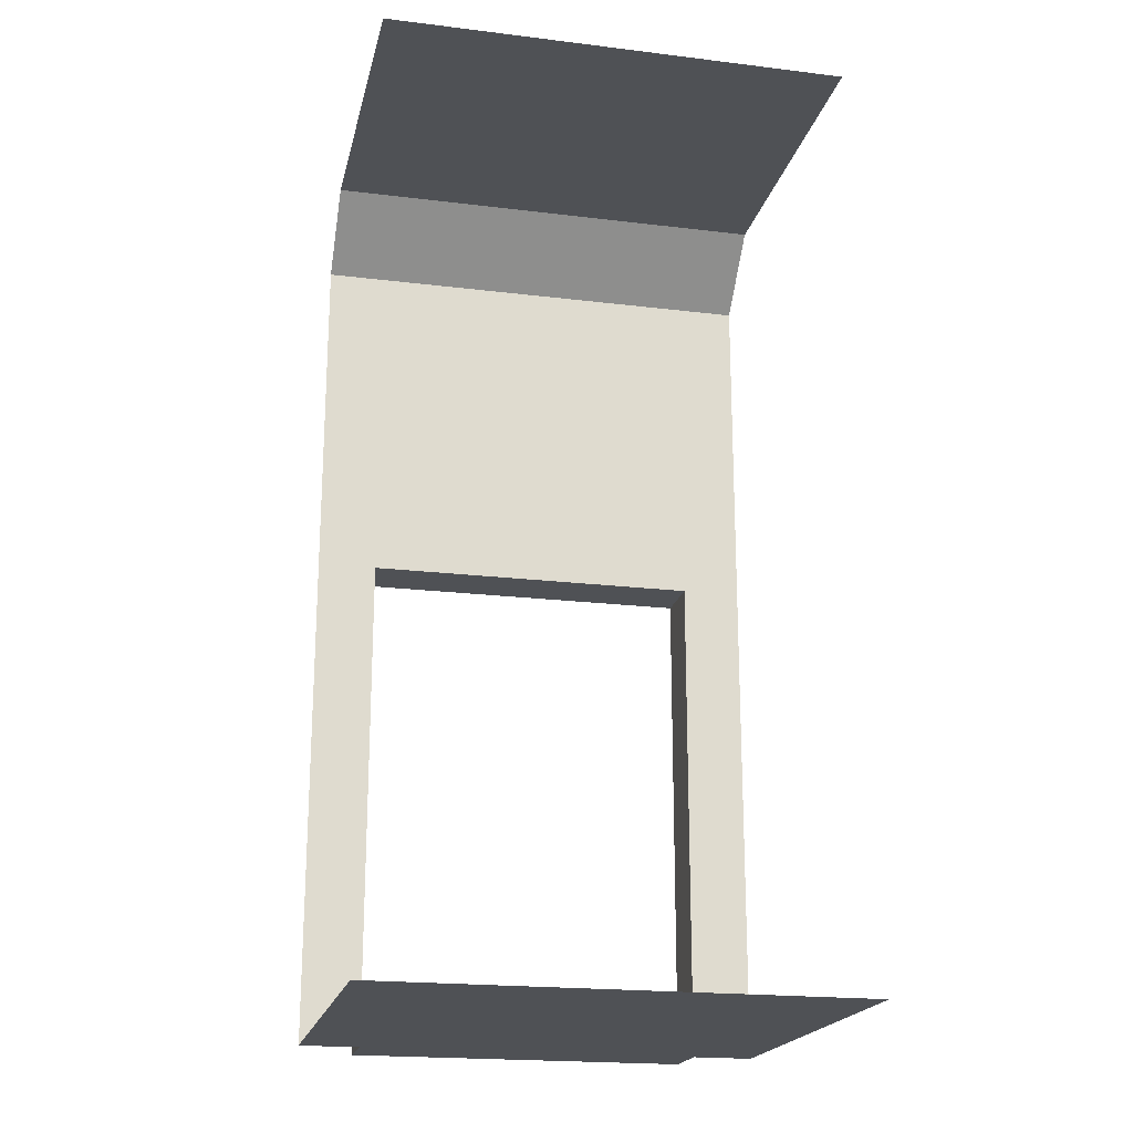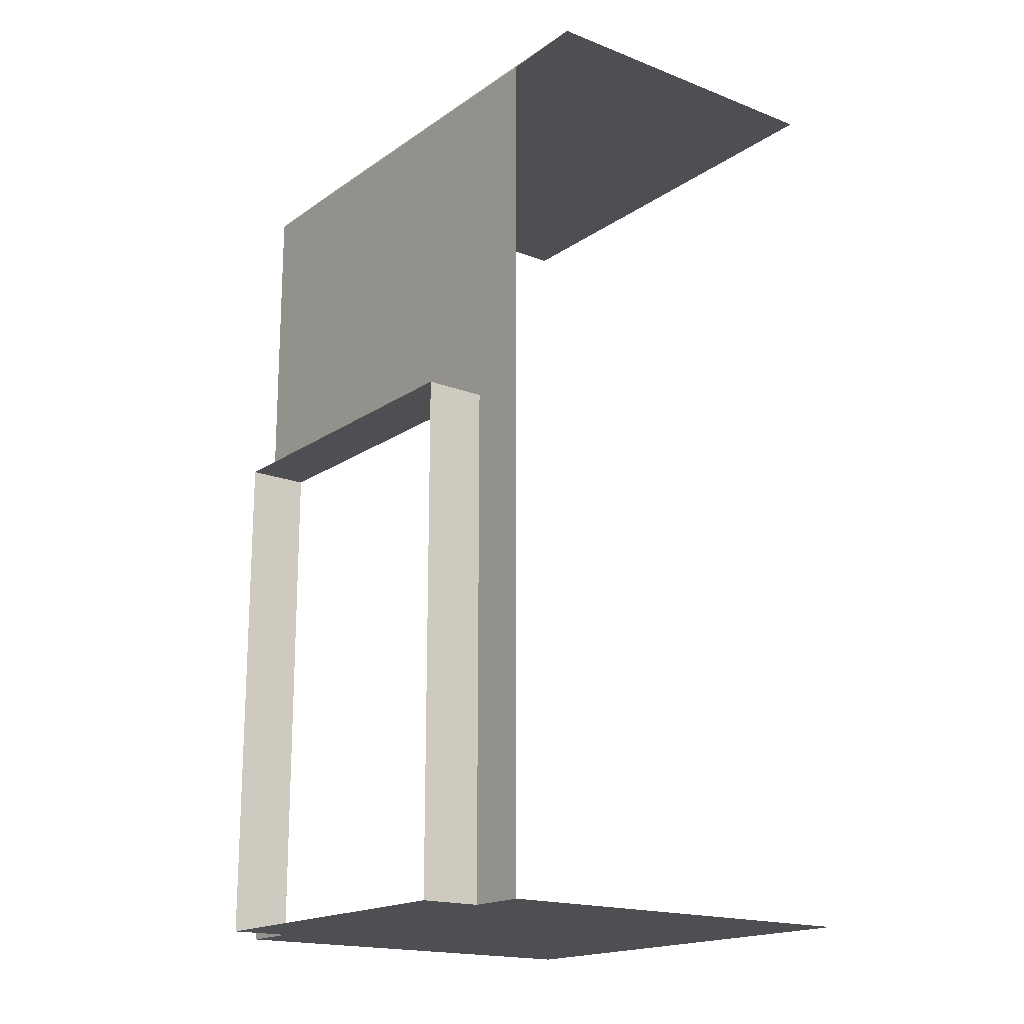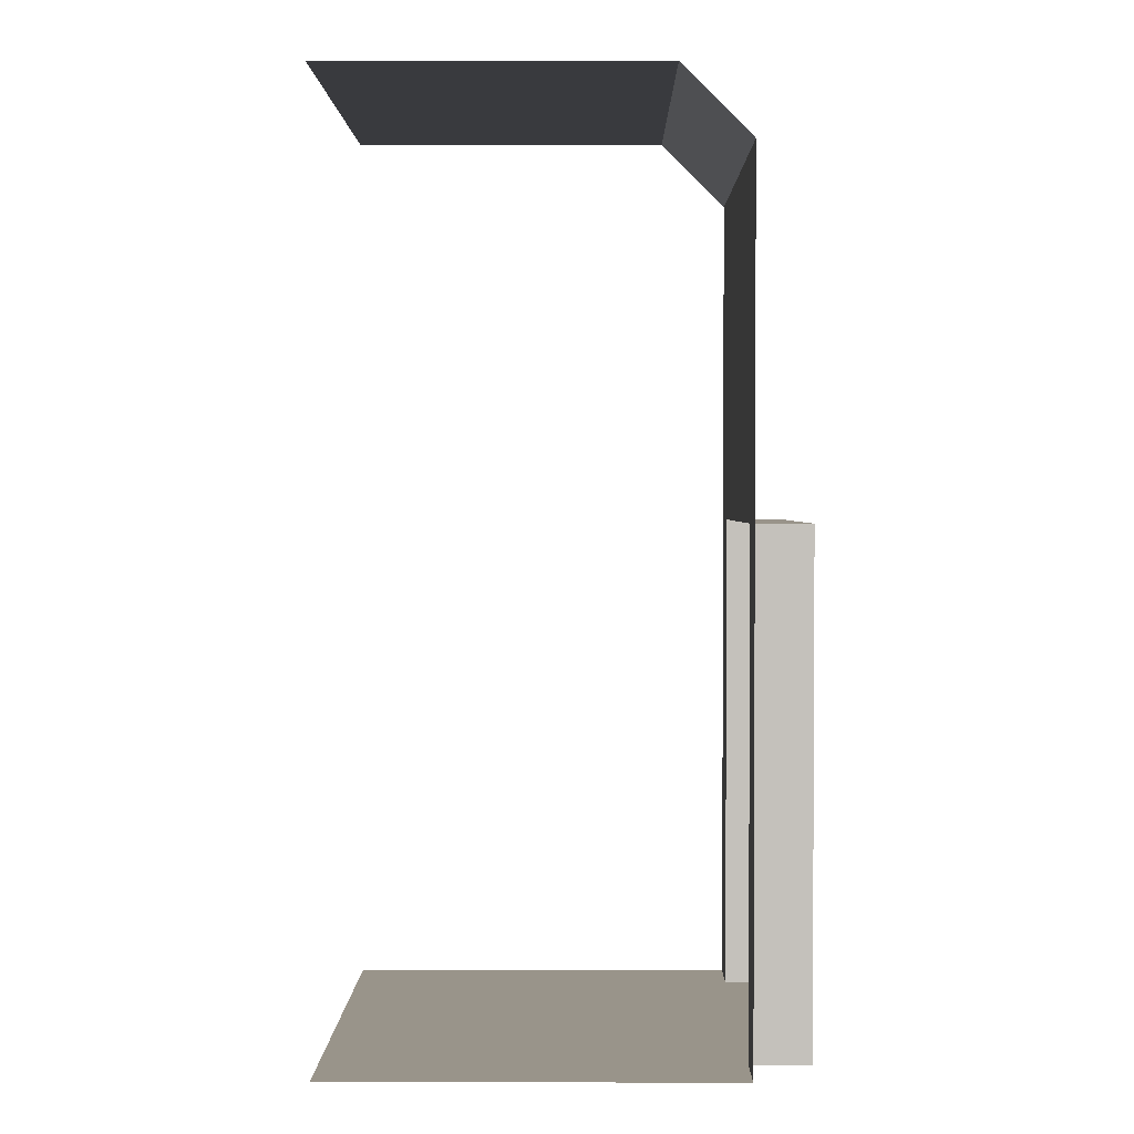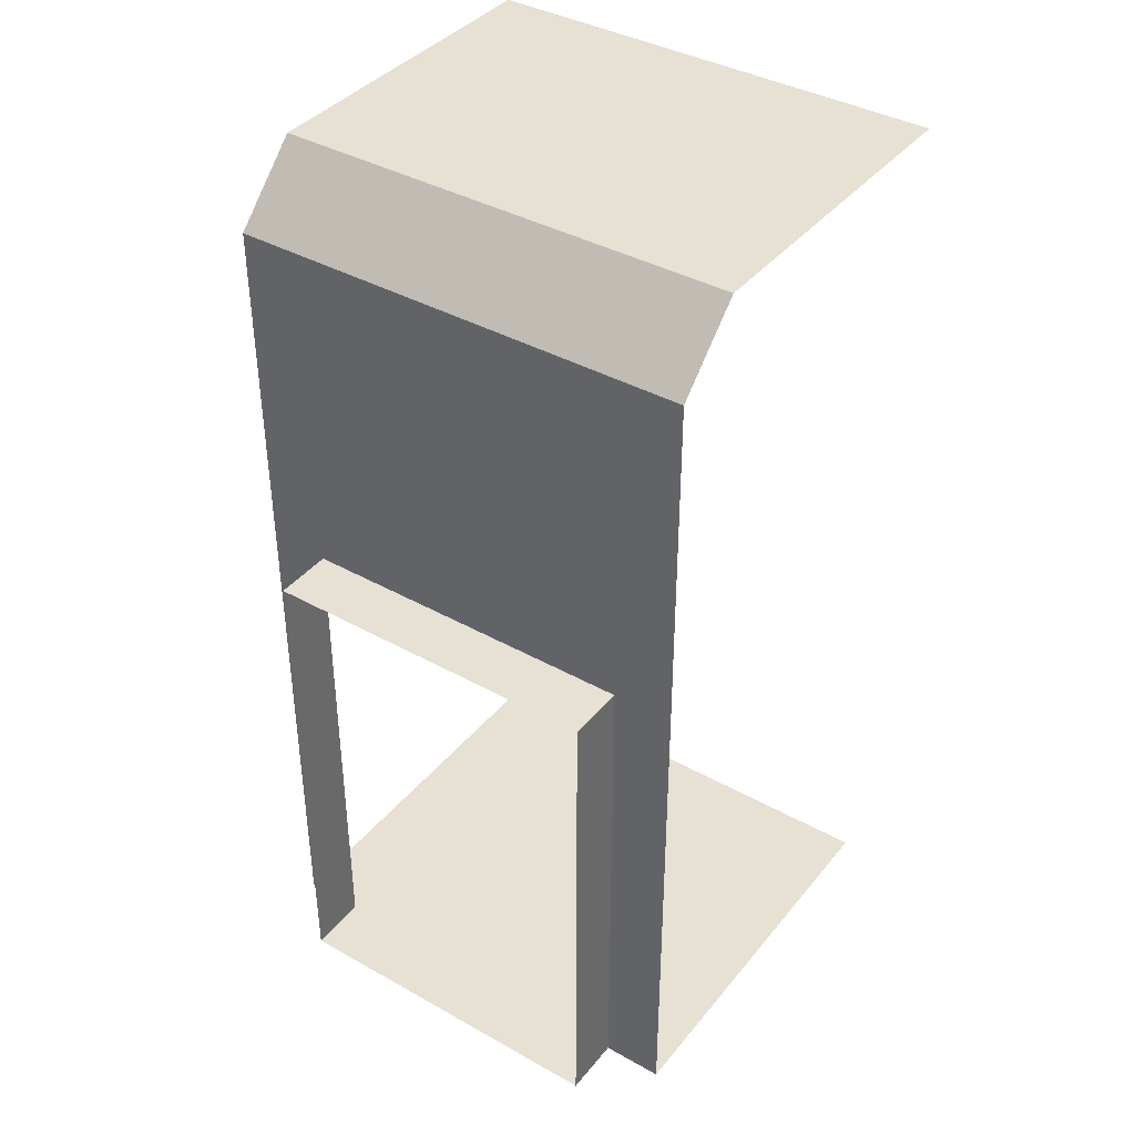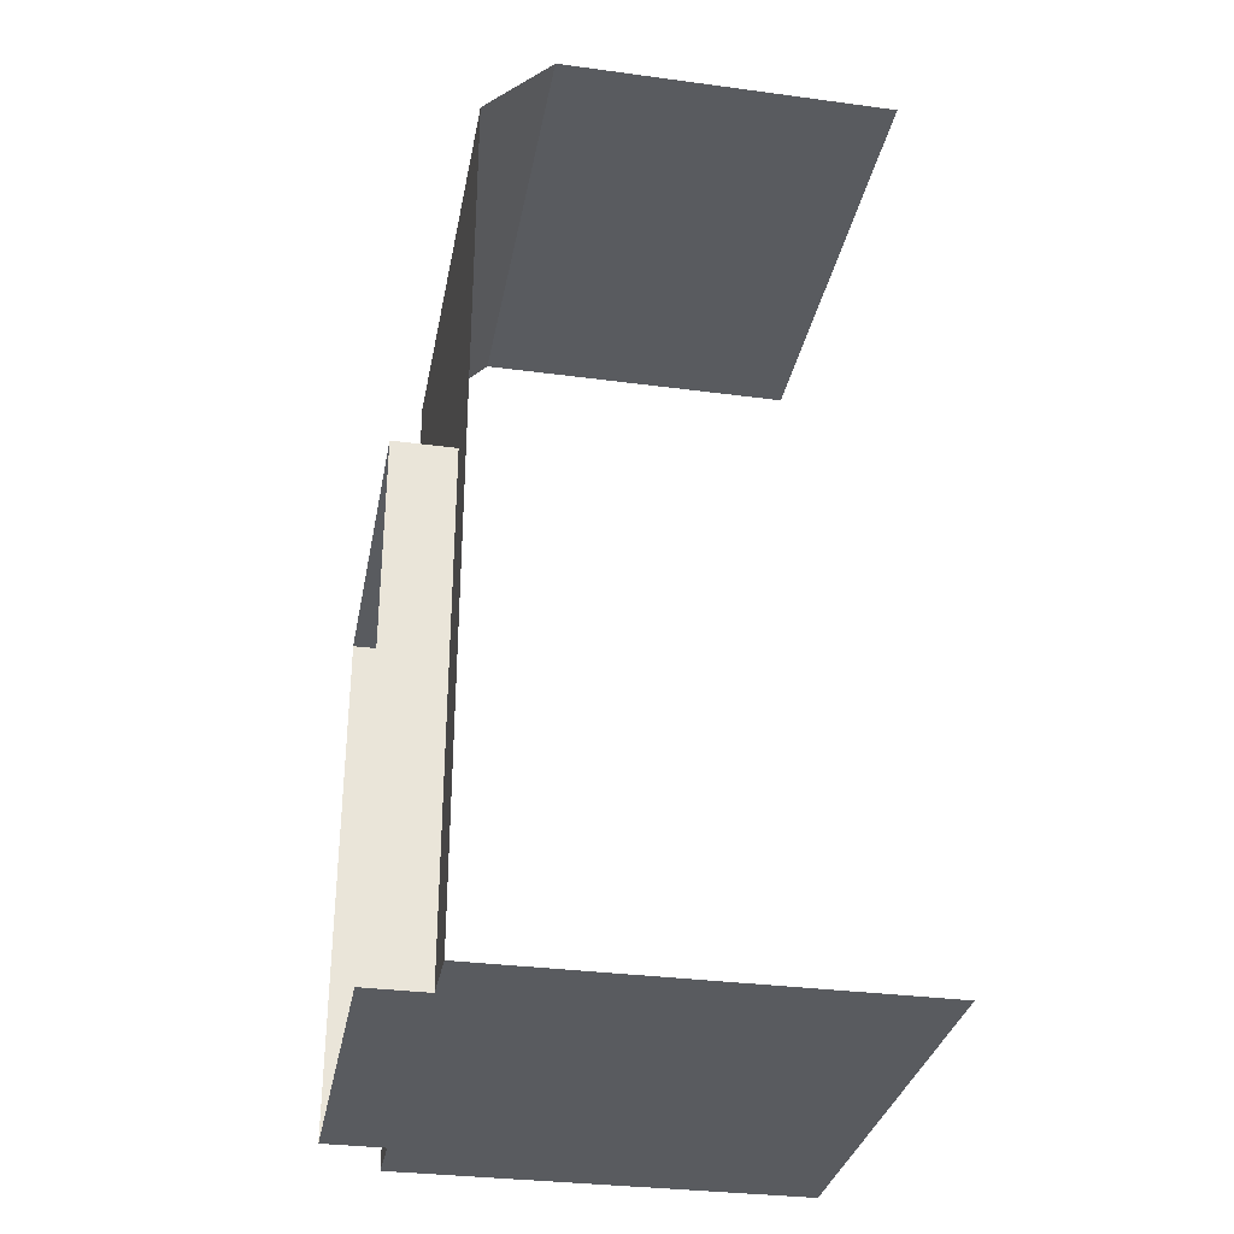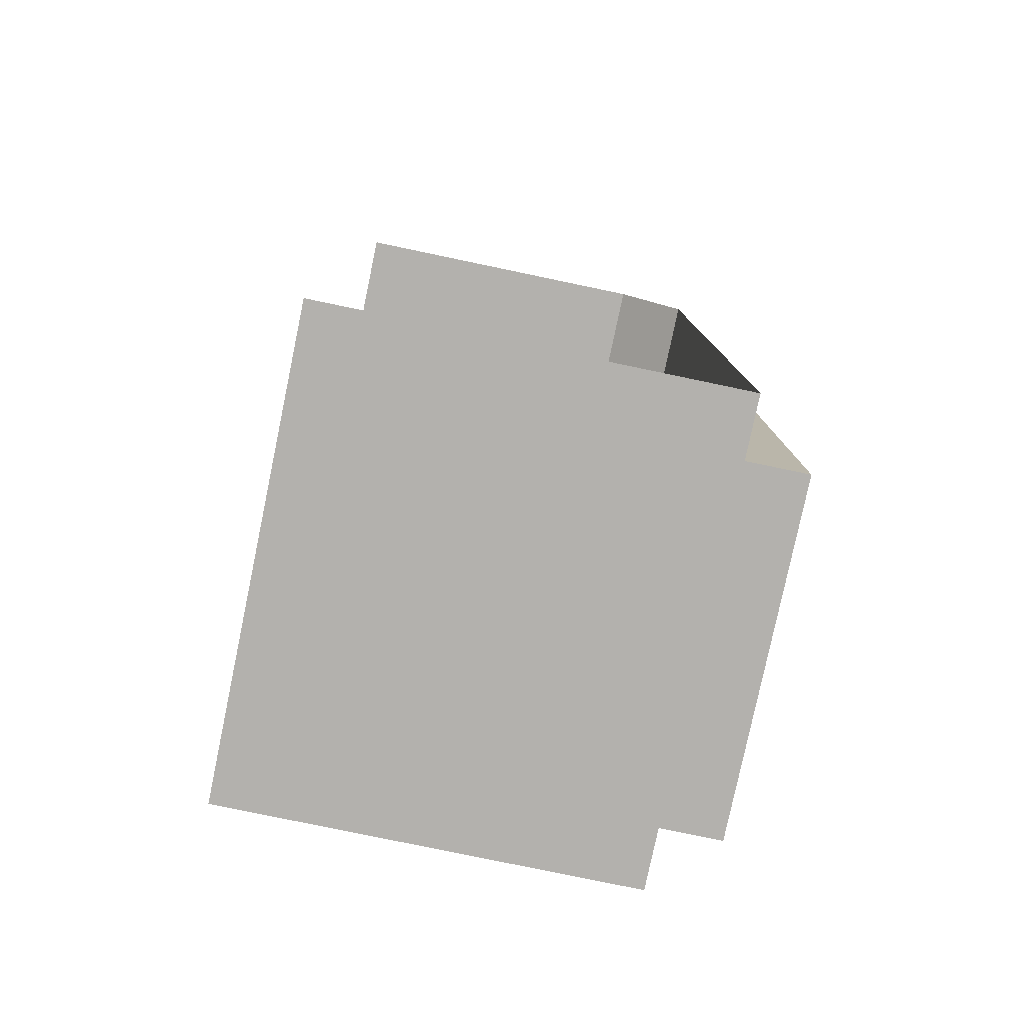
<metadata>
{"format":"obj","ext":"obj","renderer":"f3d","projection":"perspective","resolution":1024,"background":"white","views":[{"elev":-20.1,"azim":167.4,"up":"+Y"},{"elev":-17.9,"azim":52.8,"up":"+Y"},{"elev":1.9,"azim":-89.4,"up":"+Y"},{"elev":39.4,"azim":34.9,"up":"+Y"},{"elev":-32.3,"azim":79.4,"up":"+Y"},{"elev":-79.2,"azim":-101.8,"up":"+Y"}]}
</metadata>
<code>
o Door.001_Door_Plane.001
v 0.7467 -0 0.75
v 1.01 -0 0.75
v 1.01 0 -1
v 0.7467 0 -1
v -0.7467 2.2 0.75
v -1.01 2.2 0.75
v -1.01 4 -1
v -0.7467 4 -1
v 0.7467 4 -1
v 1.01 4 -1
v 1.01 2.2 0.75
v 0.7467 2.2 0.75
v -1.01 -0 0.75
v -0.7467 -0 0.75
v -0.7467 0 -1
v -1.01 0 -1
v -0.7467 2.2 1.01
v -0.7467 -0 1.01
v 0.7467 2.2 1.01
v 0.7467 -0 1.01
v -1.01 4 0.45
v -1.01 3.7 0.75
v -0.7467 4 0.45
v -0.7467 3.7 0.75
v 1.01 3.7 0.75
v 1.01 4 0.45
v 0.7467 3.7 0.75
v 0.7467 4 0.45
f 1 2 3 4
f 23 21 7 8
f 12 5 24 27
f 11 12 27 25
f 26 28 9 10
f 28 23 8 9
f 13 14 15 16
f 14 1 4 15
f 2 1 12 11
f 14 13 6 5
f 14 5 17 18
f 5 12 19 17
f 12 1 20 19
f 1 14 18 20
f 25 27 28 26
f 21 23 24 22
f 23 28 27 24
f 5 6 22 24

</code>
